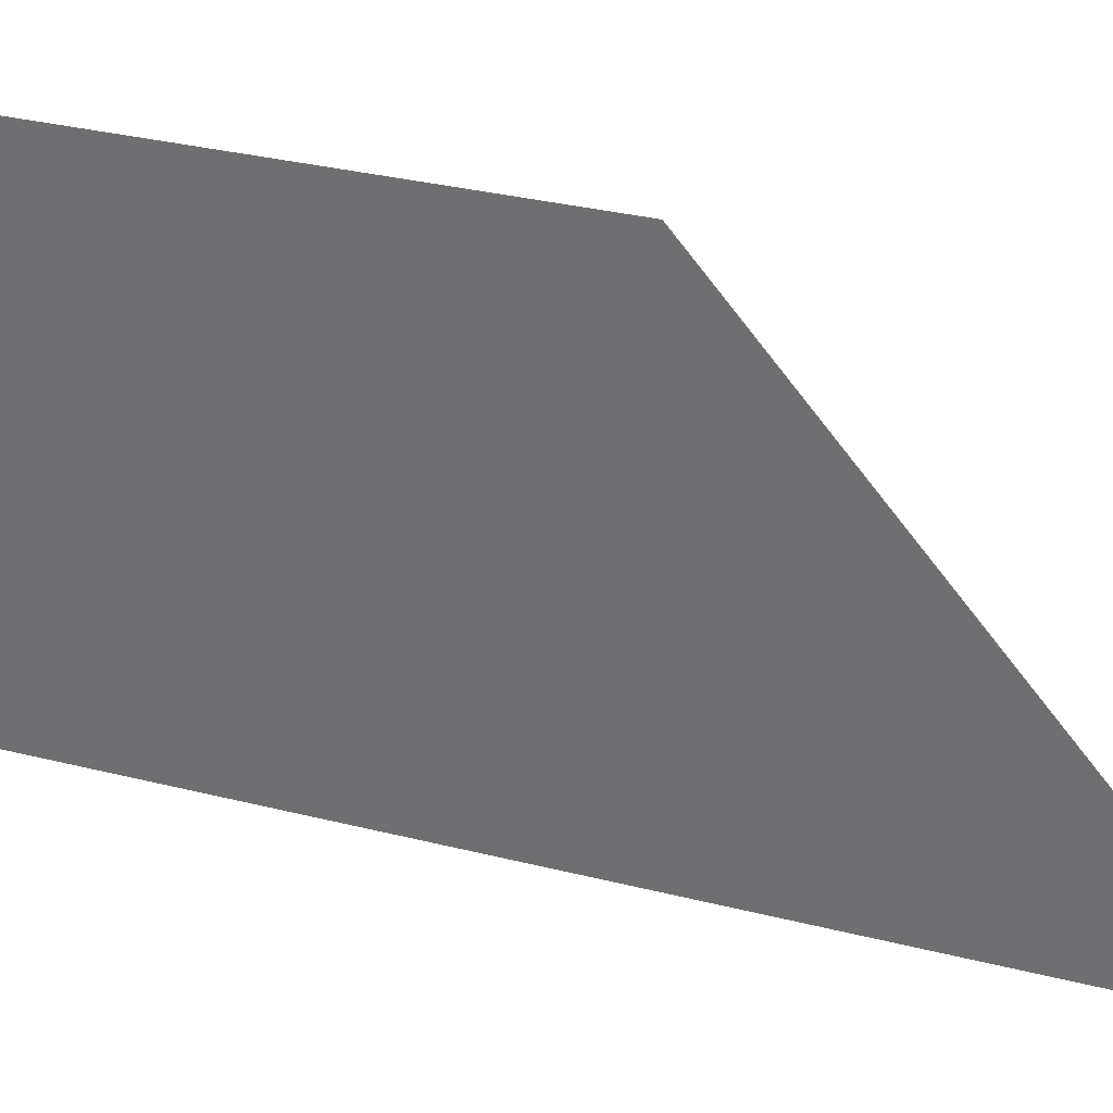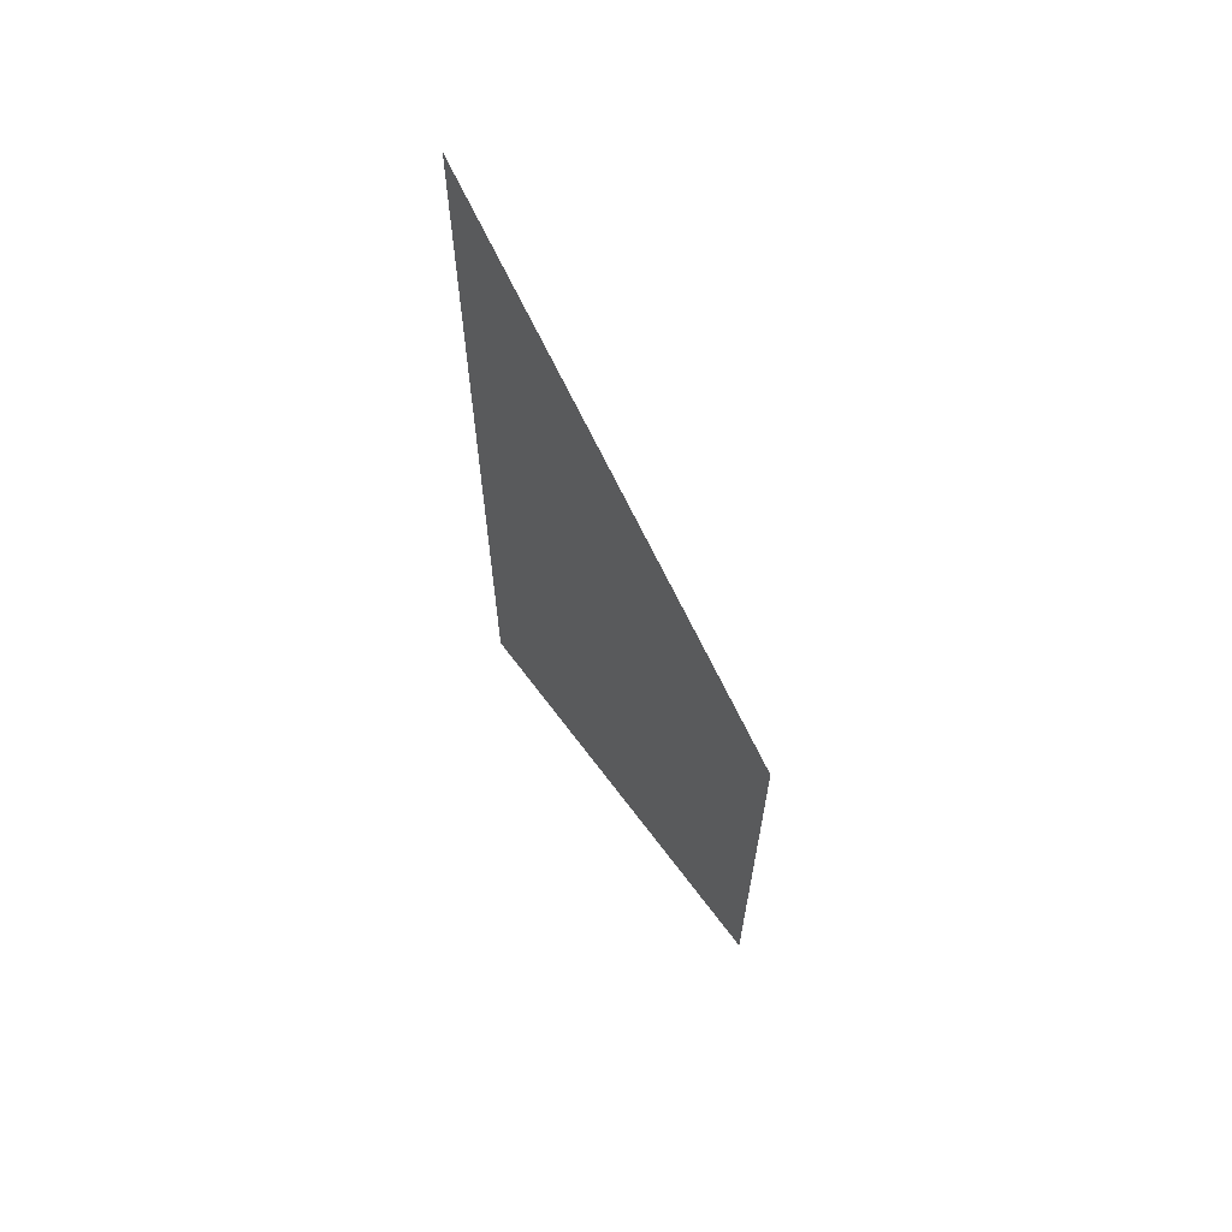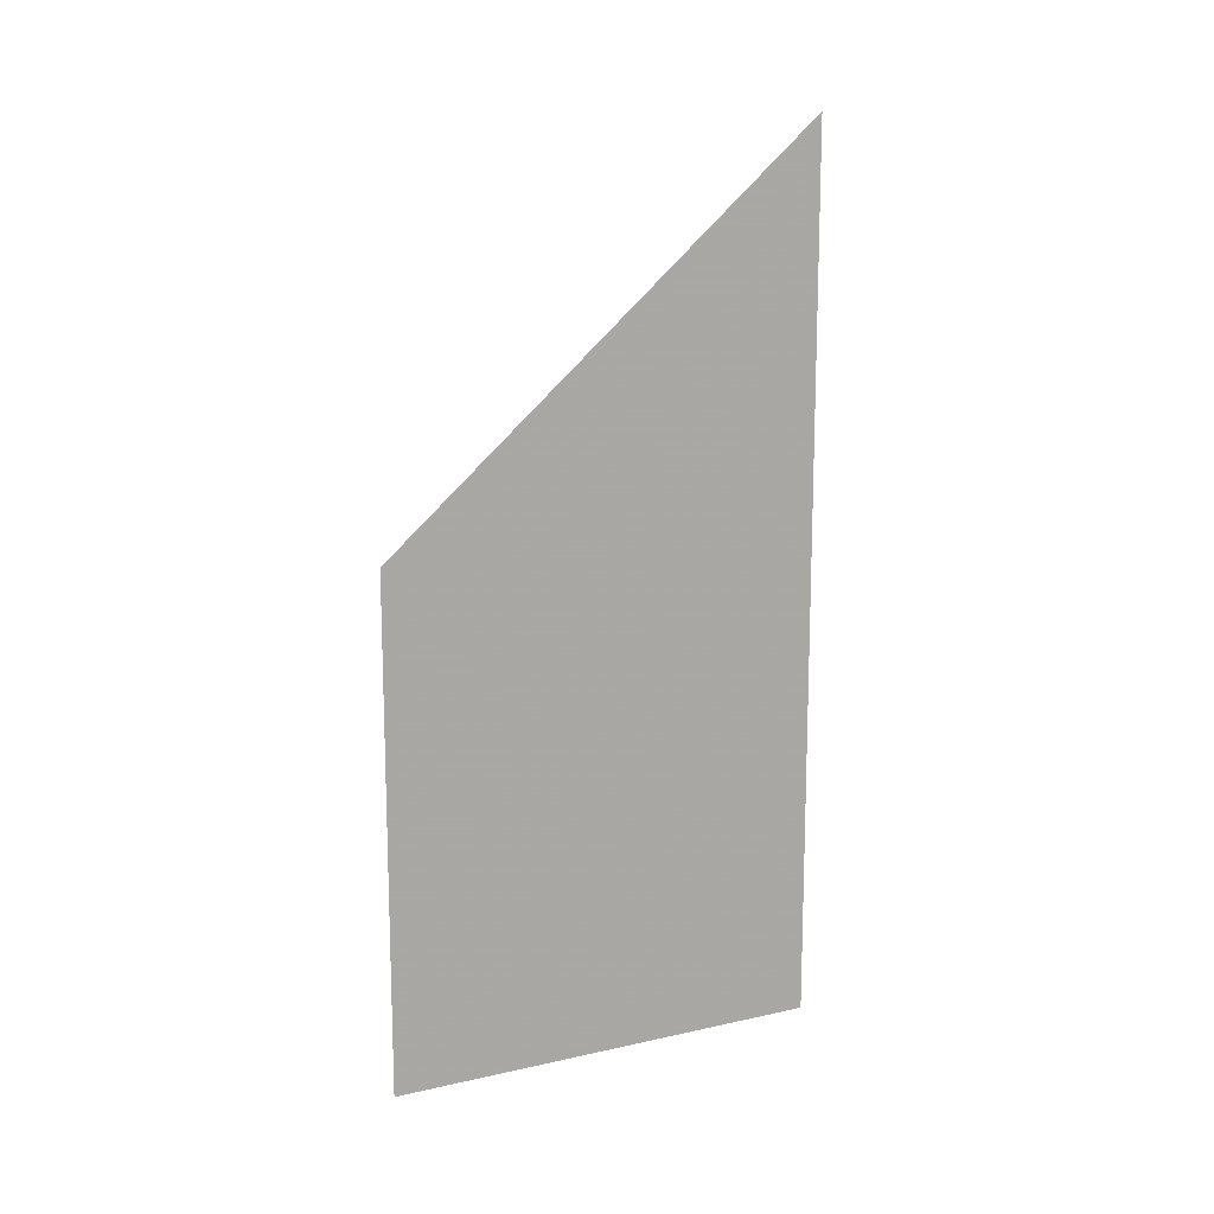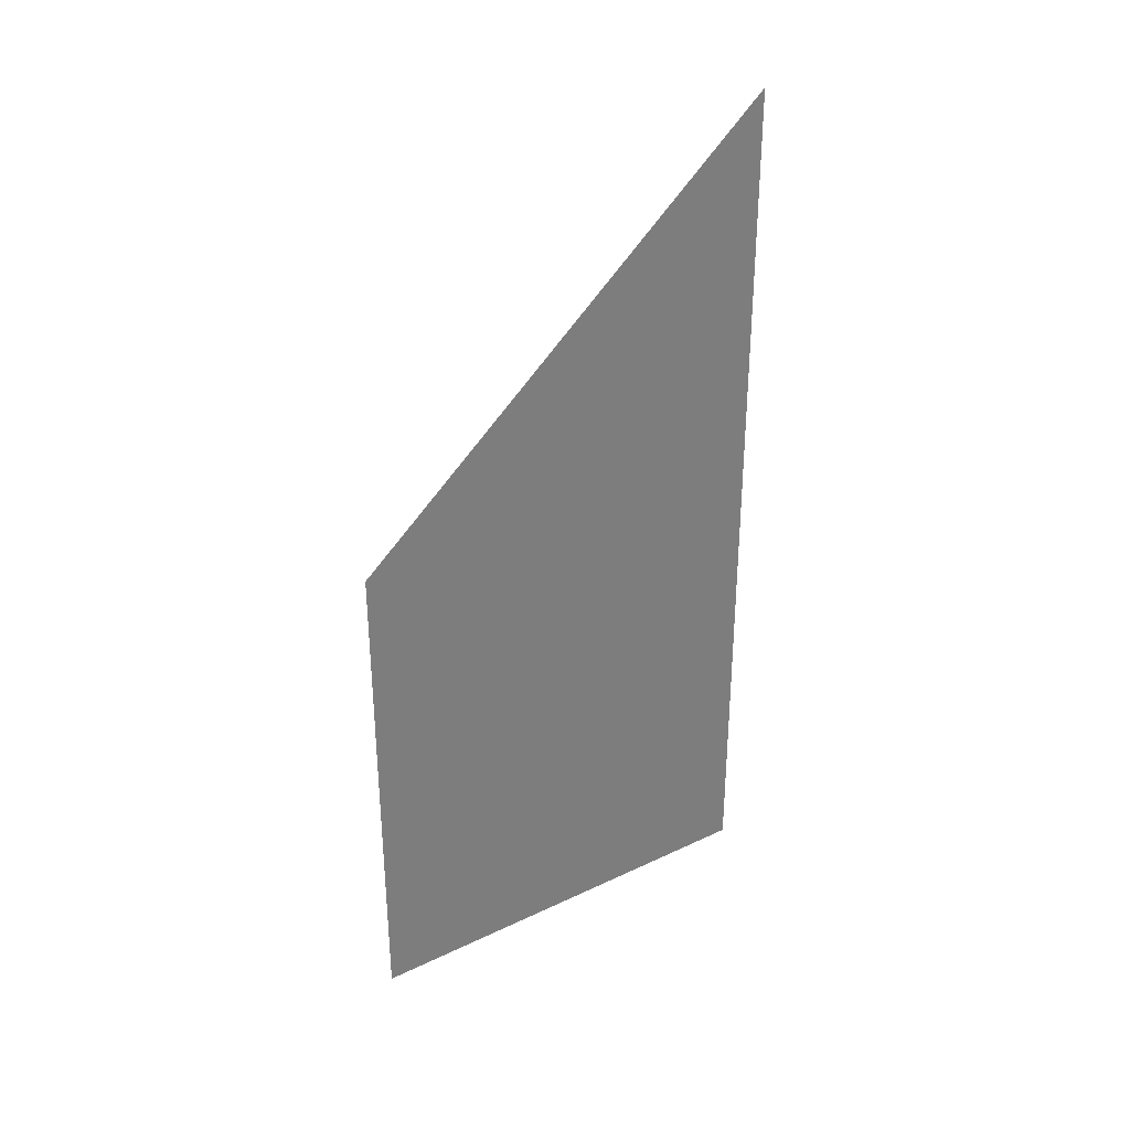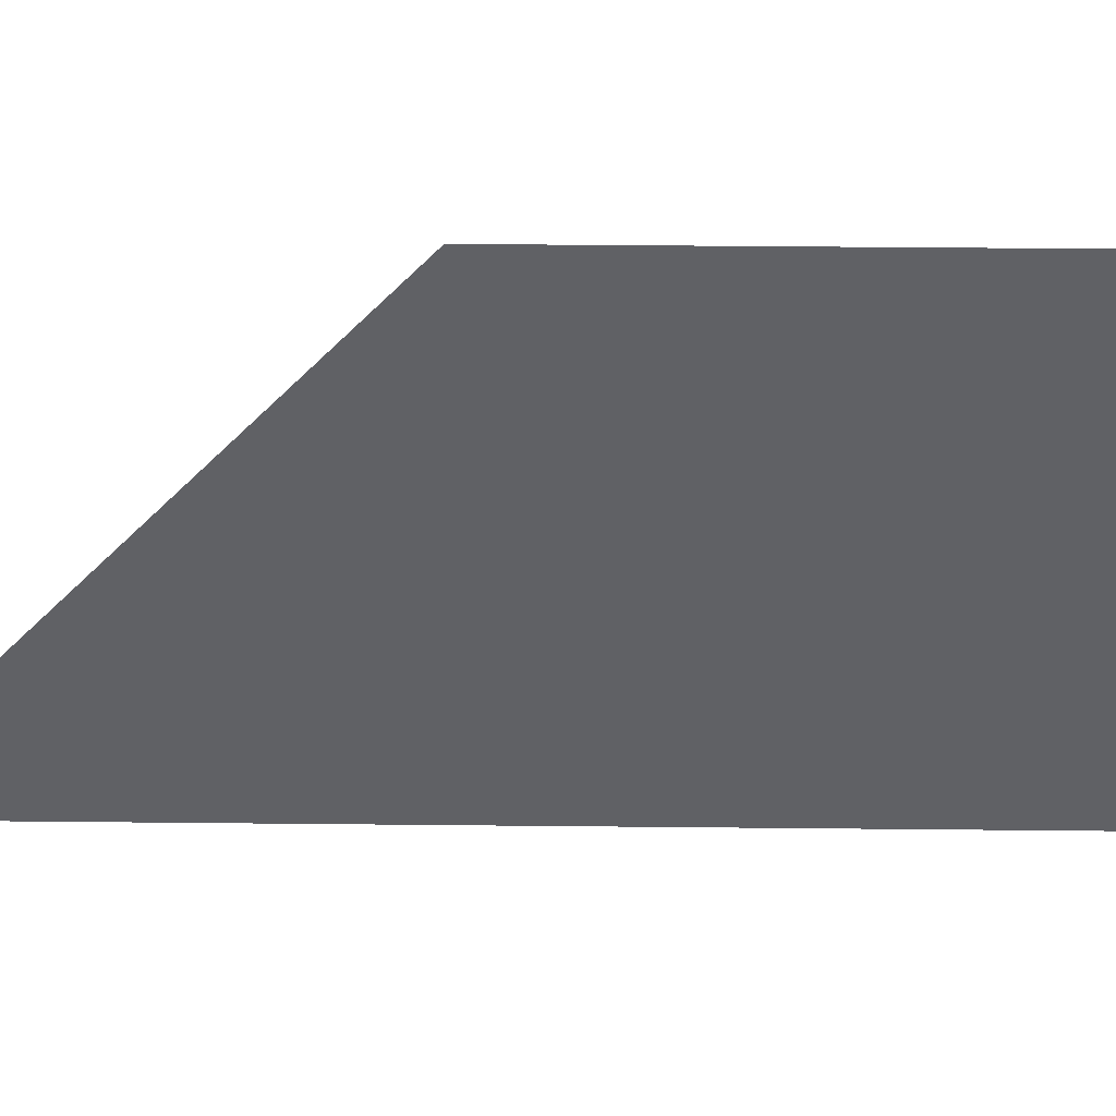
<metadata>
{"format":"obj","ext":"obj","renderer":"f3d","projection":"perspective","resolution":1024,"background":"white","views":[{"elev":31.8,"azim":109.7,"up":"+Z"},{"elev":64.6,"azim":-36.5,"up":"+Y"},{"elev":13.8,"azim":63.7,"up":"+Y"},{"elev":32.6,"azim":56.7,"up":"+Y"},{"elev":42.5,"azim":-89.3,"up":"+Z"}]}
</metadata>
<code>
v 4352 -51.2 -2752
v 4352 -51.2 -2662
v 4352 51.2 -2662
v 4352 -51.2 -2752
v 4352 51.2 -2662
v 4352 129.6 -2752
f 1 2 3
f 4 5 6

</code>
